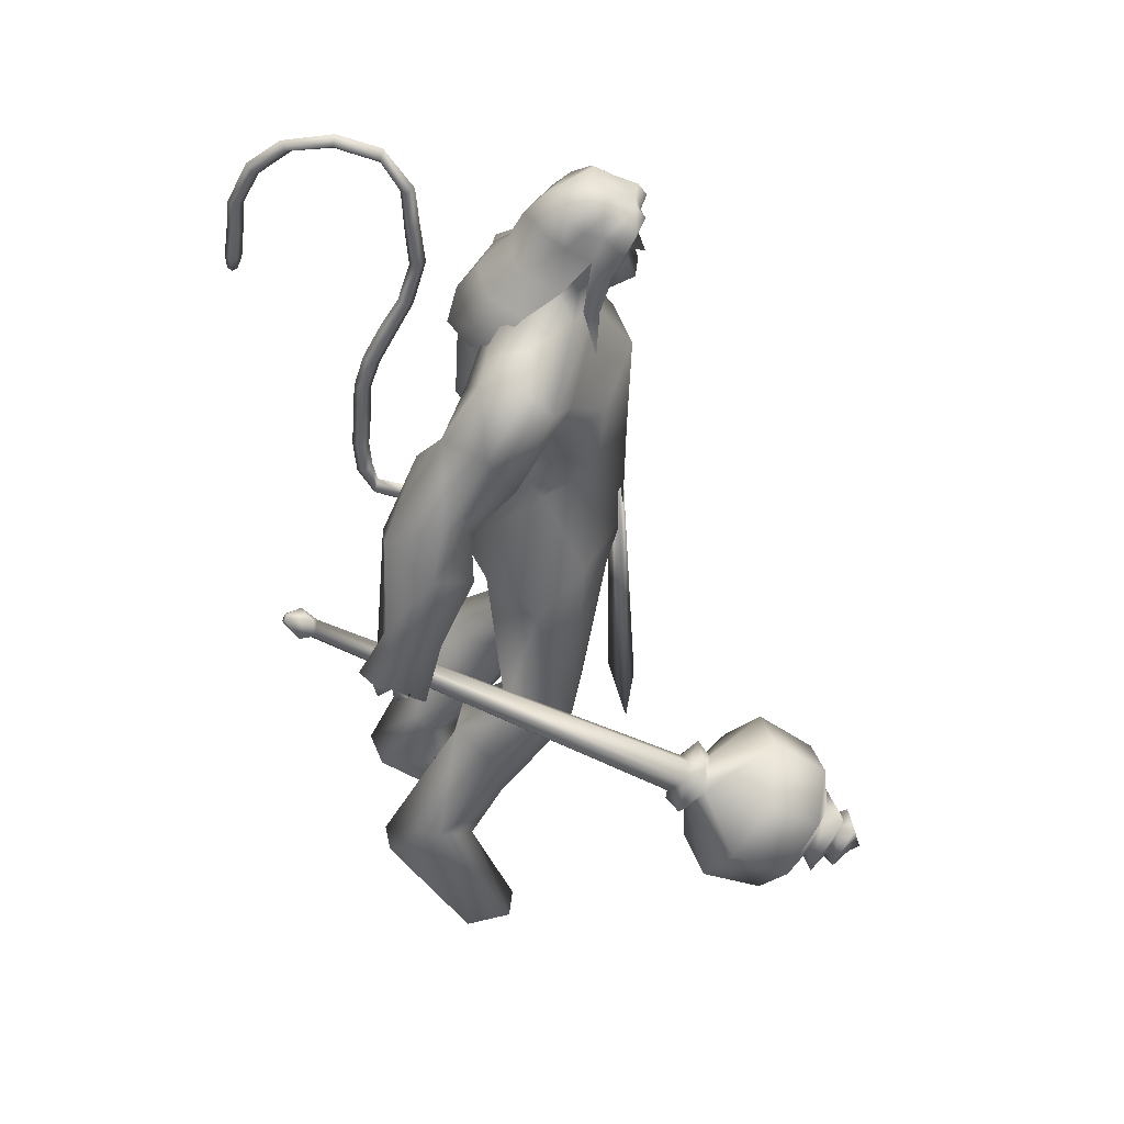
<metadata>
{"format":"obj","ext":"obj","renderer":"f3d","projection":"perspective","resolution":1024,"background":"white","views":[{"elev":42.3,"azim":0.4,"up":"+Z"}]}
</metadata>
<code>
o body_mesh15-geometry.001
v -0.6915 -0.1683 1.46
v -0.3859 -0.06248 1.823
v -0.638 -0.1389 1.406
v -0.5596 -0.1566 2.012
v -0.584 -0.348 2.025
v -0.368 -0.1656 2.129
v -0.3853 -0.3319 2.154
v -0.2335 -0.4069 2.132
v -0.4281 -0.4452 1.918
v -0.9201 -0.2202 1.268
v -0.3731 -0.1978 1.685
v -0.2556 -0.1204 2.033
v -0.0785 -0.1799 2.166
v -0.1901 -0.04389 2.168
v -0.4488 -0.2706 2.783
v -0.4009 -0.07957 2.611
v -0.5351 -0.1841 2.899
v -0.4864 0.01732 2.857
v -0.4101 0.0134 3.167
v -0.5084 0.2228 2.896
v -0.3102 0.2175 3.302
v -0.1914 0.3063 3.219
v -0.3338 -0.204 3.287
v -0.2246 -0.3 3.221
v -0.2534 -0.4156 2.699
v -0.1247 -0.3402 2.065
v -0.4075 -0.3435 1.649
v -0.6762 -0.3217 1.333
v -0.5434 -0.2693 1.296
v -0.8961 -0.319 1.239
v -0.5609 -0.5101 0.9704
v -0.5175 -0.1979 0.9241
v -0.4226 -0.3335 0.835
v -0.3762 -0.2569 0.8828
v -0.3863 -0.3968 0.8966
v -0.5967 -0.1854 1.157
v -0.06824 -0.2902 2.844
v 0.01728 -0.1549 2.772
v -0.1553 -0.001721 2.61
v -0.02131 -0.009407 2.676
v 0.07774 -0.01401 2.877
v -0.02416 -0.2039 3.293
v 0.08666 -0.01413 3.33
v -0.1271 -0.3116 3.408
v -0.4167 0.01369 3.468
v -0.09165 0.3052 3.409
v -0.1339 0.4057 3.6
v -0.4677 0.3465 3.736
v -0.3666 0.3156 3.517
v -0.4837 0.4236 3.6
v -0.4142 0.4948 3.855
v -0.4904 0.5334 3.589
v -0.2322 0.5407 3.899
v -0.2329 0.3532 3.942
v -0.3936 0.3448 3.882
v -0.2143 0.1038 4.116
v -0.267 0.00537 4.124
v -0.4183 0.01377 3.827
v -0.5024 -0.311 3.744
v -0.1832 -0.4058 3.598
v -0.000463 -0.3273 3.658
v -0.002496 0.1879 3.293
v -0.04027 0.2777 2.804
v 0.0259 0.1304 2.755
v -0.3508 0.008568 2.671
v -0.4078 0.09779 2.623
v -0.4205 0.2958 2.792
v 0.03617 0.3067 3.663
v 0.1001 -0.01494 3.728
v -0.1199 -0.4108 3.742
v -0.02761 -0.007685 3.881
v -0.1841 -0.541 3.797
v -0.112 -0.1494 3.921
v -0.265 -0.3446 3.94
v -0.2252 -0.09856 4.115
v -0.4235 -0.3179 3.886
v -0.09351 -0.1204 4.085
v -0.01419 -0.008448 4.003
v -0.08096 0.1116 4.084
v 0.01273 0.1065 4.052
v -0.1051 0.1325 4.26
v -0.05871 0.137 4.246
v -0.2632 0.05246 4.282
v -0.09639 0.1423 3.921
v -0.07492 0.4026 3.75
v -0.2024 0.4148 3.454
v -0.195 0.5343 3.442
v -0.4779 0.4161 3.271
v -0.3252 0.4746 3.24
v -0.4534 0.4089 3.079
v -0.5706 0.4678 3.435
v -0.5916 0.5292 3.073
v -0.5888 0.6546 3.125
v -0.3768 0.7512 3.13
v -0.4141 0.6765 3.323
v -0.3301 0.6172 3.61
v -0.1341 0.5408 3.813
v -0.3074 0.6031 3.267
v -0.244 0.5055 3.102
v -0.2231 0.6403 3.118
v -0.3483 0.5077 2.808
v -0.3677 0.6164 2.602
v -0.4 0.6772 2.763
v -0.2152 0.556 2.768
v -0.3976 0.6797 2.521
v -0.3446 0.7403 2.55
v -0.2738 0.754 2.577
v -0.1862 0.7002 2.722
v -0.3366 0.46 2.673
v -0.2503 0.504 2.511
v -0.2548 0.5902 2.64
v -0.1277 0.5615 2.445
v -0.1947 0.7415 2.564
v -0.2528 0.5649 2.388
v -0.2781 0.6658 2.433
v -0.1143 0.6777 2.51
v -0.2092 0.6628 2.441
v -0.1804 0.5437 2.382
v -0.3431 0.5861 2.433
v -0.2292 -0.09338 4.278
v 0.001663 -0.1227 4.046
v 0.06475 -0.007908 3.997
v 0.1153 0.04292 4.065
v 0.1023 -0.07235 4.065
v 0.06216 -0.1218 4.219
v -0.1184 -0.1427 4.222
v 0.07087 -0.0442 4.161
v 0.09623 0.04113 4.126
v 0.07484 0.09565 4.22
v 0.06923 0.0937 4.325
v 0.1056 -0.01401 4.33
v 0.05781 -0.118 4.326
v 0.1091 -0.01646 4.222
v 0.1373 -0.01654 4.139
v -0.1117 -0.1377 4.26
v -0.4349 -0.2869 3.54
v -0.306 -0.4025 3.447
v -0.4446 -0.4645 3.873
v -0.5825 -0.4679 3.64
v -0.6793 -0.4179 3.519
v -0.6239 -0.3707 3.337
v -0.3218 -0.5221 3.433
v -0.5798 -0.6377 3.371
v -0.4841 -0.575 3.286
v -0.6209 -0.7124 3.165
v -0.8004 -0.5934 3.25
v -0.8146 -0.4665 3.203
v -0.6749 -0.363 3.142
v -0.4197 -0.5922 3.631
v -0.2694 -0.5313 3.892
v -0.4949 -0.445 3.263
v -0.487 -0.4825 3.076
v -0.4768 -0.6189 3.085
v -0.8121 -0.633 2.847
v -0.7062 -0.4652 2.842
v -0.5934 -0.5436 2.751
v -0.6053 -0.6489 2.787
v -0.7934 -0.7216 2.627
v -0.8674 -0.7043 2.636
v -0.9243 -0.6406 2.634
v -0.8565 -0.5776 2.687
v -0.7645 -0.575 2.666
v -0.6869 -0.5658 2.65
v -0.6721 -0.6879 2.526
v -0.7319 -0.7172 2.58
v -0.8608 -0.6355 2.499
v -0.8547 -0.5371 2.443
v -0.6606 -0.4975 2.511
v -0.7223 -0.5415 2.428
v -0.793 -0.521 2.402
v -0.7968 -0.6371 2.473
v -0.913 -0.5517 2.527
v -0.4493 0.1695 2.142
v -0.4439 0.3368 2.165
v -0.2241 0.4223 2.65
v -0.1875 0.312 2.057
v -0.1493 0.1514 2.155
v -0.2738 0.02792 2.172
v -0.347 0.109 2.041
v -0.6473 0.1769 2.034
v -0.4946 0.06045 1.841
v -0.798 0.1913 1.539
v -0.7477 0.1548 1.476
v -0.957 0.1333 1.296
v -1.012 0.2519 1.34
v -0.9779 0.3445 1.309
v -0.6189 0.17 1.011
v -0.6358 0.4872 1.035
v -0.5133 0.2904 0.9132
v -0.4716 0.3547 0.9702
v -0.7662 0.3353 1.405
v -0.6497 0.3699 2.043
v -0.4909 0.4475 1.925
v -0.2904 0.3944 2.124
v -0.4731 0.1908 1.718
v -0.4968 0.3396 1.676
v -0.6417 0.2689 1.364
v -0.6978 0.1808 1.244
v -0.4734 0.2138 0.9664
v -0.8586 -0.1116 1.21
v 0.0797 0.009493 3.054
v 0.06256 -0.06351 3.043
v 0.1455 0.08682 1.916
v 0.1097 -0.1173 1.866
v 0.02412 0.03276 3.054
v 0.03687 0.1425 1.916
f 1 2 3
f 4 2 1
f 4 5 6
f 6 5 7
f 5 8 7
f 5 9 8
f 4 1 5
f 5 1 10
f 2 11 3
f 12 11 2
f 12 13 11
f 12 14 13
f 6 14 12
f 15 6 7
f 15 16 6
f 16 15 17
f 17 15 25
f 15 7 25
f 7 8 25
f 9 26 8
f 9 27 26
f 28 27 9
f 28 29 27
f 30 31 28
f 32 31 30
f 32 33 31
f 32 34 33
f 34 29 35
f 36 29 34
f 28 35 29
f 35 28 31
f 31 33 35
f 34 35 33
f 3 29 36
f 11 29 3
f 27 29 11
f 26 27 11
f 26 11 13
f 25 8 26
f 25 26 37
f 38 37 26
f 40 38 39
f 41 38 40
f 37 38 41
f 24 42 44
f 23 24 44
f 45 19 23
f 45 21 19
f 21 47 46
f 48 47 21
f 48 49 47
f 48 50 49
f 51 50 48
f 51 52 50
f 53 51 54
f 51 55 54
f 55 51 48
f 55 57 56
f 57 55 58
f 55 48 58
f 58 48 45
f 48 21 45
f 59 45 23
f 23 44 60
f 60 44 61
f 61 44 42
f 61 42 43
f 43 41 62
f 43 42 41
f 63 41 64
f 41 40 64
f 64 40 39
f 65 66 39
f 66 65 18
f 18 65 16
f 65 39 16
f 39 38 13
f 38 26 13
f 39 13 14
f 6 39 14
f 16 39 6
f 18 16 17
f 20 175 67
f 21 46 22
f 22 46 62
f 68 62 46
f 68 43 62
f 69 43 68
f 69 61 43
f 60 61 70
f 69 70 61
f 71 70 69
f 71 72 70
f 73 72 71
f 73 74 72
f 75 74 73
f 75 76 74
f 76 58 59
f 57 58 76
f 57 76 75
f 75 73 77
f 77 73 71
f 77 71 78
f 79 78 71
f 79 80 78
f 81 82 79
f 56 81 79
f 83 81 56
f 83 56 57
f 56 79 84
f 79 71 84
f 84 71 97
f 71 85 97
f 71 69 85
f 85 69 68
f 47 85 68
f 86 85 47
f 85 86 87
f 88 89 86
f 88 90 89
f 91 90 88
f 92 90 91
f 91 93 92
f 93 52 95
f 52 93 91
f 91 88 49
f 88 86 49
f 49 86 47
f 91 49 50
f 50 52 91
f 52 96 95
f 52 51 96
f 51 53 96
f 96 53 97
f 97 53 54
f 97 54 84
f 56 84 54
f 54 55 56
f 85 87 97
f 96 97 87
f 95 96 87
f 87 86 89
f 87 89 98
f 98 89 99
f 90 99 89
f 94 98 100
f 95 98 94
f 95 87 98
f 93 95 94
f 98 99 100
f 90 101 99
f 92 101 90
f 92 102 101
f 92 103 102
f 93 103 92
f 93 94 103
f 100 99 104
f 101 104 99
f 102 103 105
f 103 106 105
f 103 107 106
f 103 94 107
f 94 108 107
f 94 100 108
f 100 104 108
f 109 110 104
f 111 110 109
f 104 110 111
f 108 104 111
f 108 111 112
f 111 113 112
f 102 111 101
f 106 111 102
f 111 106 114
f 106 115 114
f 106 107 115
f 107 108 113
f 113 108 116
f 108 112 116
f 113 116 112
f 107 113 117
f 113 118 117
f 111 118 113
f 111 107 118
f 111 114 107
f 107 114 115
f 107 117 118
f 102 119 106
f 102 105 119
f 106 119 105
f 101 111 109
f 101 109 104
f 47 68 46
f 83 57 75
f 83 75 120
f 120 75 126
f 75 77 126
f 78 121 77
f 78 122 121
f 123 122 80
f 123 124 122
f 121 124 125
f 124 121 122
f 77 121 125
f 77 125 126
f 125 124 127
f 127 124 128
f 128 124 123
f 128 123 80
f 80 122 78
f 80 129 128
f 79 129 80
f 79 82 129
f 82 130 129
f 130 131 129
f 132 125 131
f 126 125 132
f 133 125 127
f 131 125 133
f 131 133 129
f 127 134 133
f 128 134 127
f 128 133 134
f 129 133 128
f 120 126 135
f 58 45 59
f 59 23 60
f 59 60 136
f 136 60 137
f 137 60 70
f 74 150 72
f 74 138 150
f 76 138 74
f 76 59 138
f 138 59 139
f 59 136 139
f 140 139 136
f 203 206 201
f 140 136 141
f 141 136 137
f 143 144 142
f 143 145 144
f 146 145 143
f 140 147 146
f 147 140 148
f 140 141 148
f 139 140 146
f 146 143 139
f 139 143 149
f 143 142 149
f 149 142 72
f 70 72 142
f 149 72 150
f 139 149 138
f 138 149 150
f 70 142 137
f 141 137 151
f 142 151 137
f 142 144 151
f 144 152 151
f 144 153 152
f 145 153 144
f 148 151 152
f 141 151 148
f 146 154 145
f 146 147 154
f 147 148 155
f 148 152 155
f 155 152 156
f 153 156 152
f 153 157 156
f 145 157 153
f 145 158 157
f 154 158 145
f 154 159 158
f 160 159 154
f 161 162 159
f 161 155 162
f 147 155 161
f 147 161 154
f 161 160 154
f 157 163 156
f 157 164 163
f 158 164 157
f 158 165 164
f 159 166 158
f 159 167 166
f 162 167 159
f 162 158 167
f 155 163 162
f 163 168 156
f 155 168 163
f 155 156 168
f 163 165 162
f 163 169 165
f 164 169 163
f 169 164 165
f 162 165 170
f 165 171 170
f 158 171 165
f 158 170 171
f 162 170 158
f 158 166 167
f 172 159 160
f 161 159 172
f 161 172 160
f 66 173 39
f 67 173 66
f 67 174 173
f 67 175 174
f 64 176 63
f 64 177 176
f 39 177 64
f 39 178 177
f 173 178 39
f 173 179 178
f 180 179 173
f 180 181 179
f 182 181 180
f 182 183 181
f 182 184 183
f 185 184 182
f 186 184 185
f 186 187 184
f 188 187 186
f 188 189 187
f 188 191 190
f 186 191 188
f 186 185 191
f 192 185 182
f 185 192 191
f 192 193 191
f 180 192 182
f 192 194 193
f 192 174 194
f 192 173 174
f 192 180 173
f 174 175 194
f 175 176 194
f 175 63 176
f 179 177 178
f 195 177 179
f 176 177 195
f 193 194 176
f 193 176 196
f 176 195 196
f 195 183 197
f 183 198 197
f 183 184 198
f 184 187 198
f 198 187 199
f 187 189 199
f 190 197 199
f 191 197 190
f 191 196 197
f 191 193 196
f 196 195 197
f 197 198 199
f 188 190 189
f 199 189 190
f 181 183 195
f 179 181 195
f 67 66 20
f 18 20 66
f 36 34 32
f 200 36 32
f 3 36 200
f 1 3 200
f 10 1 200
f 200 30 10
f 200 32 30
f 30 28 10
f 10 28 5
f 5 28 9
f 4 6 12
f 4 12 2
f 202 203 201
f 202 204 203
f 202 205 206
f 202 206 204
f 204 206 203
f 201 205 202
f 206 205 201
f 19 18 17
f 19 20 18
f 21 20 19
f 20 21 22
f 23 19 17
f 17 24 23
f 17 25 24
f 42 37 41
f 24 37 42
f 24 25 37
f 62 41 63
f 20 22 175
f 22 63 175
f 22 62 63
o Cylinder_Cylinder.001
v 0.3262 -0.4507 1.98
v -1.152 -0.5187 2.729
v 0.286 -0.4732 1.909
v -1.091 -0.5654 2.751
v 0.2765 -0.5676 1.894
v 0.3316 -0.6031 1.991
v -1.082 -0.5057 2.781
v 0.3531 -0.5295 2.027
v -1.149 -0.4691 2.762
v -1.147 -0.5913 2.763
v -1.106 -0.5512 2.832
v -1.202 -0.5101 2.817
v -1.209 -0.5158 2.805
v -1.211 -0.5295 2.8
v -1.209 -0.5433 2.805
v -1.202 -0.5489 2.817
v -1.195 -0.5433 2.829
v -1.192 -0.5295 2.834
v -1.142 -0.4852 2.825
v 0.312 -0.3839 1.894
v 0.2662 -0.5295 1.81
v 0.312 -0.6751 1.894
v 0.4181 -0.5913 2.07
v 0.3943 -0.4219 2.036
v 0.3921 -0.4182 1.913
v 0.3399 -0.4752 1.824
v 0.3521 -0.6088 1.845
v 0.4176 -0.6326 1.961
v 0.4405 -0.48 2.004
v 0.3493 -0.5295 1.588
v 0.5224 -0.8618 1.839
v 0.6933 -0.5235 2.131
v 0.4204 -0.287 1.618
v 0.4198 -0.7736 1.627
v 0.6596 -0.7721 2.04
v 0.6521 -0.2855 2.036
v 0.5224 -0.1973 1.839
v 0.4345 -0.5295 1.488
v 0.6567 -0.3162 1.518
v 0.5977 -0.5267 1.44
v 0.651 -0.7434 1.515
v 0.7488 -0.8424 1.711
v 0.8671 -0.7428 1.889
v 0.9038 -0.5323 1.98
v 0.8668 -0.3156 1.896
v 0.7488 -0.2166 1.711
v 0.852 -0.4226 1.613
v 0.8159 -0.5295 1.55
v 0.852 -0.6364 1.613
v 0.9258 -0.5295 1.743
v 0.9394 -0.3657 1.692
v 0.8204 -0.452 1.476
v 0.8629 -0.6933 1.557
v 0.9875 -0.607 1.77
v 0.9627 -0.446 1.624
v 0.9083 -0.4968 1.53
v 0.9302 -0.6129 1.568
v 0.987 -0.5576 1.671
v 0.956 -0.4175 1.527
v 0.9251 -0.5295 1.472
v 0.9604 -0.6424 1.531
v 1.043 -0.5837 1.677
v 1.027 -0.4442 1.651
v 1.081 -0.5318 1.522
v 1.034 -0.5548 1.52
v 1.063 -0.5295 1.577
f 210 212 213
f 209 211 208
f 211 212 210
f 222 216 217
f 207 230 226
f 214 207 213
f 213 215 225
f 215 218 225
f 213 225 217
f 210 213 217
f 210 217 216
f 210 216 208
f 225 218 224
f 220 208 221
f 215 208 220
f 226 230 235
f 215 219 218
f 207 214 230
f 211 209 227
f 228 227 232
f 209 207 226
f 229 228 234
f 243 242 251
f 227 226 232
f 226 231 232
f 243 235 242
f 232 236 233
f 231 243 232
f 238 234 241
f 237 233 240
f 236 232 239
f 242 238 251
f 213 207 208
f 236 244 240
f 238 241 249
f 249 241 237
f 237 240 247
f 240 244 246
f 244 239 246
f 245 239 243
f 252 251 256
f 256 249 248
f 253 256 257
f 251 250 256
f 255 247 246
f 246 245 253
f 256 255 259
f 245 252 253
f 256 260 257
f 255 254 259
f 257 260 261
f 254 253 258
f 253 257 258
f 264 260 259
f 259 258 263
f 262 258 257
f 265 269 270
f 261 264 268
f 264 263 267
f 267 263 262
f 272 268 271
f 266 265 270
f 267 266 271
f 272 271 270
f 208 211 210
f 213 208 215
f 217 225 224
f 223 217 224
f 221 216 222
f 214 212 229
f 229 212 228
f 212 211 228
f 228 211 227
f 243 231 235
f 230 229 235
f 235 229 234
f 234 228 233
f 238 235 234
f 237 234 233
f 235 238 242
f 234 237 241
f 233 236 240
f 232 243 239
f 244 236 239
f 250 249 256
f 248 247 255
f 265 261 269
f 266 262 265
f 262 261 265
f 269 268 272
f 212 214 213
f 223 222 217
f 219 220 221
f 224 218 223
f 223 218 222
f 218 219 222
f 219 221 222
f 208 216 221
f 219 215 220
f 231 226 235
f 214 229 230
f 209 226 227
f 233 228 232
f 252 243 251
f 238 250 251
f 207 209 208
f 250 238 249
f 248 249 237
f 248 237 247
f 247 240 246
f 239 245 246
f 252 245 243
f 253 252 256
f 255 256 248
f 254 255 246
f 254 246 253
f 260 256 259
f 254 258 259
f 260 264 261
f 263 264 259
f 258 262 263
f 261 262 257
f 269 272 270
f 269 261 268
f 268 264 267
f 266 267 262
f 268 267 271
f 271 266 270
o tail_mesh15-geometry
v -0.3838 0.01545 3.116
v -0.604 0.03029 2.974
v -0.3887 0.0714 3.15
v -0.6229 0.07592 3.009
v -0.4097 0.01604 3.199
v -0.6484 0.03077 3.043
v -0.3996 -0.03991 3.152
v -0.6283 -0.01485 3.007
v -0.7524 0.04033 2.905
v -0.745 0.0789 2.943
v -0.7416 0.04073 2.982
v -0.7491 0.002165 2.944
v -0.9561 0.05714 3.052
v -0.9231 0.08878 3.067
v -0.8946 0.05747 3.082
v -0.9246 0.02584 3.07
v -0.9578 0.07145 3.305
v -0.9233 0.1031 3.303
v -0.8906 0.07178 3.305
v -0.9231 0.04014 3.307
v -0.905 0.08768 3.581
v -0.8738 0.1193 3.568
v -0.8427 0.08801 3.559
v -0.8724 0.05637 3.571
v -0.7627 0.1035 3.835
v -0.7369 0.1352 3.824
v -0.7069 0.1039 3.816
v -0.7354 0.07222 3.827
v -0.7269 0.1202 4.136
v -0.7003 0.1519 4.142
v -0.6696 0.1206 4.15
v -0.7006 0.08893 4.146
v -0.7996 0.1349 4.402
v -0.7933 0.1666 4.429
v -0.7881 0.1353 4.458
v -0.7961 0.1036 4.43
v -1.11 0.1514 4.437
v -1.128 0.1831 4.457
v -1.149 0.1518 4.479
v -1.131 0.1201 4.456
v -1.304 0.1671 4.212
v -1.33 0.1987 4.215
v -1.36 0.1674 4.216
v -1.331 0.1358 4.212
v -1.333 0.1802 3.968
v -1.365 0.2118 3.972
v -1.397 0.1805 3.972
v -1.365 0.1489 3.969
v -1.356 0.1834 3.914
v -1.374 0.2021 3.916
v -1.393 0.1835 3.916
v -1.374 0.1648 3.914
v -0.715 0.1119 3.985
v -0.6848 0.08057 3.992
v -0.654 0.1122 3.995
v -0.6846 0.1435 3.988
v -0.9615 0.1432 4.455
v -0.9584 0.1119 4.481
v -0.9532 0.1435 4.511
v -0.9549 0.1748 4.481
v -0.7336 0.1276 4.288
v -0.7096 0.09628 4.293
v -0.6816 0.1279 4.3
v -0.7089 0.1592 4.29
v -0.9456 0.07956 3.45
v -0.9125 0.04826 3.45
v -0.8811 0.07989 3.448
v -0.9129 0.1112 3.447
v -0.9669 0.0643 3.178
v -0.9349 0.03299 3.181
v -0.9034 0.06463 3.18
v -0.935 0.09593 3.177
v -0.8395 0.0956 3.707
v -0.8062 0.0643 3.696
v -0.7774 0.09593 3.683
v -0.8078 0.1272 3.693
v -1.236 0.1593 4.34
v -1.257 0.128 4.359
v -1.277 0.1596 4.381
v -1.254 0.1909 4.361
v -1.317 0.1736 4.087
v -1.346 0.1423 4.085
v -1.377 0.174 4.089
v -1.345 0.2053 4.089
v -0.8937 0.04874 2.947
v -0.8868 0.014 2.982
v -0.8767 0.0491 3.014
v -0.8833 0.08384 2.981
v -0.499 0.02287 3.057
v -0.5306 0.07366 3.098
v -0.5653 0.0234 3.135
v -0.5354 -0.02738 3.095
f 361 274 362
f 362 276 363
f 274 280 281
f 364 280 274
f 363 278 280
f 273 275 279
f 357 358 288
f 280 278 284
f 278 276 282
f 276 274 281
f 341 342 292
f 358 359 287
f 359 360 287
f 360 357 286
f 337 338 296
f 342 343 291
f 343 344 291
f 344 341 290
f 345 346 300
f 338 339 295
f 339 340 295
f 340 337 294
f 325 326 304
f 346 347 299
f 347 348 299
f 348 345 298
f 333 334 308
f 326 327 303
f 327 328 303
f 328 325 302
f 329 330 312
f 334 335 307
f 335 336 307
f 336 333 306
f 349 350 316
f 330 331 311
f 331 332 311
f 332 329 310
f 353 354 320
f 350 351 315
f 351 352 315
f 352 349 314
f 317 320 324
f 354 355 319
f 355 356 319
f 356 353 318
f 322 321 323
f 320 319 323
f 319 318 323
f 318 317 322
f 297 300 326
f 300 299 327
f 299 298 327
f 298 297 328
f 305 308 330
f 308 307 331
f 307 306 331
f 306 305 332
f 301 304 334
f 304 303 335
f 303 302 335
f 302 301 336
f 289 292 338
f 292 291 339
f 291 290 339
f 290 289 340
f 285 288 342
f 288 287 343
f 287 286 343
f 286 285 344
f 293 296 346
f 296 295 347
f 295 294 347
f 294 293 348
f 309 312 350
f 312 311 351
f 311 310 351
f 310 309 352
f 313 316 354
f 316 315 355
f 315 314 355
f 314 313 356
f 281 284 358
f 284 283 359
f 283 282 359
f 282 281 360
f 273 361 362
f 275 362 363
f 279 364 273
f 277 363 279
f 274 276 362
f 276 278 363
f 280 284 281
f 361 364 274
f 364 363 280
f 275 277 279
f 285 357 288
f 278 283 284
f 283 278 282
f 282 276 281
f 289 341 292
f 288 358 287
f 360 286 287
f 357 285 286
f 293 337 296
f 292 342 291
f 344 290 291
f 341 289 290
f 297 345 300
f 296 338 295
f 340 294 295
f 337 293 294
f 301 325 304
f 300 346 299
f 348 298 299
f 345 297 298
f 305 333 308
f 304 326 303
f 328 302 303
f 325 301 302
f 309 329 312
f 308 334 307
f 336 306 307
f 333 305 306
f 313 349 316
f 312 330 311
f 332 310 311
f 329 309 310
f 317 353 320
f 316 350 315
f 352 314 315
f 349 313 314
f 321 317 324
f 320 354 319
f 356 318 319
f 353 317 318
f 321 324 323
f 324 320 323
f 318 322 323
f 317 321 322
f 325 297 326
f 326 300 327
f 298 328 327
f 297 325 328
f 329 305 330
f 330 308 331
f 306 332 331
f 305 329 332
f 333 301 334
f 334 304 335
f 302 336 335
f 301 333 336
f 337 289 338
f 338 292 339
f 290 340 339
f 289 337 340
f 341 285 342
f 342 288 343
f 286 344 343
f 285 341 344
f 345 293 346
f 346 296 347
f 294 348 347
f 293 345 348
f 349 309 350
f 350 312 351
f 310 352 351
f 309 349 352
f 353 313 354
f 354 316 355
f 314 356 355
f 313 353 356
f 357 281 358
f 358 284 359
f 282 360 359
f 281 357 360
f 275 273 362
f 277 275 363
f 364 361 273
f 363 364 279
o hair_mesh18-geometry
v -0.2119 -0.1602 4.292
v -0.1467 -0.1849 4.255
v -0.1455 -0.1601 4.352
v -0.3028 -0.1472 4.128
v -0.1641 -0.2282 4.095
v -0.2927 -0.2566 4.008
v -0.4223 -0.1602 4.041
v -0.395 -0.2444 3.889
v -0.4762 -0.1704 3.911
v -0.4895 -0.1662 3.819
v -0.5793 0.02235 3.795
v -0.542 0.05464 3.925
v -0.4555 0.2025 3.911
v -0.4034 0.1856 4.04
v -0.3666 0.2671 3.889
v -0.264 0.2672 4.007
v -0.2862 0.1598 4.127
v -0.357 0.04321 4.144
v -0.4612 0.01536 4.051
v -0.292 -0.01411 4.297
v -0.1944 0.1644 4.291
v -0.209 -0.0234 4.384
v -0.1284 0.1576 4.351
v -0.06502 0.1224 4.397
v -0.04851 0.08263 4.423
v -0.03622 0.02306 4.413
v -0.05575 -0.0705 4.435
v -0.0789 -0.1346 4.398
v -0.08077 -0.1691 4.311
v -0.05312 -0.176 4.194
v -0.01316 -0.1644 4.288
v 0.05769 -0.193 4.228
v -0.01412 -0.2126 4.143
v -0.08165 -0.1693 3.98
v -0.03129 -0.1933 3.971
v -0.03406 -0.2225 3.825
v -0.02297 -0.1552 3.966
v 0.02025 -0.1298 4.095
v 0.07253 -0.127 4.196
v 0.1015 -0.1202 4.263
v 0.09995 -0.1661 4.296
v 0.05559 -0.1144 4.331
v -0.0113 -0.1434 4.365
v 0.02105 -0.06708 4.398
v 0.09996 0.02075 4.345
v 0.02965 0.07533 4.388
v -9.4e-05 0.1374 4.364
v -0.06303 0.1593 4.31
v 0.00367 0.1472 4.287
v 0.06666 0.09054 4.33
v 0.1086 0.06803 4.361
v 0.1168 -0.01527 4.309
v 0.101 -0.07318 4.362
v 0.1324 -0.08815 4.323
v 0.1402 0.05612 4.323
v 0.1128 0.09076 4.262
v 0.1165 0.1398 4.294
v 0.07716 0.1675 4.227
v 0.07991 0.1084 4.19
v 0.03308 0.1077 4.095
v 0.006182 0.1634 4.142
v -0.03485 0.1622 4.193
v -0.1269 0.1816 4.254
v -0.1397 0.2252 4.094
v -0.05756 0.1405 4.057
v -0.002326 0.178 4.044
v 0.000582 0.1159 4.039
v -0.00305 0.1492 3.921
v -0.4691 0.1998 3.819
f 365 366 367
f 368 366 365
f 368 369 366
f 368 370 369
f 371 370 368
f 371 372 370
f 373 372 371
f 374 372 373
f 373 375 374
f 376 375 373
f 376 377 375
f 378 377 376
f 377 378 379
f 378 380 379
f 378 381 380
f 378 382 381
f 382 378 383
f 383 378 376
f 383 376 371
f 371 376 373
f 382 383 371
f 382 371 368
f 384 382 368
f 384 381 382
f 384 385 381
f 386 385 384
f 385 386 387
f 387 386 388
f 388 386 389
f 389 386 390
f 390 386 391
f 386 392 391
f 386 367 392
f 386 365 367
f 386 384 365
f 384 368 365
f 367 393 392
f 367 366 393
f 366 394 393
f 369 394 366
f 393 394 395
f 394 396 395
f 394 397 396
f 398 397 394
f 398 399 397
f 398 400 399
f 399 400 401
f 402 399 401
f 397 399 402
f 396 397 402
f 396 402 403
f 404 396 403
f 405 396 404
f 395 396 405
f 406 395 405
f 395 406 407
f 408 407 406
f 408 391 407
f 390 391 408
f 409 390 408
f 410 390 409
f 389 390 410
f 411 389 410
f 411 388 389
f 388 411 412
f 412 411 413
f 411 414 413
f 411 410 414
f 410 415 414
f 410 409 415
f 415 409 416
f 417 416 409
f 417 418 416
f 417 405 418
f 417 406 405
f 408 406 417
f 409 408 417
f 418 405 404
f 418 404 416
f 415 416 419
f 419 416 420
f 419 420 421
f 421 420 422
f 420 423 422
f 422 423 424
f 425 422 424
f 426 422 425
f 426 413 422
f 412 413 426
f 427 412 426
f 387 412 427
f 387 388 412
f 385 387 427
f 381 385 427
f 381 427 428
f 428 427 426
f 381 428 380
f 413 421 422
f 413 414 421
f 414 415 421
f 415 419 421
f 429 426 425
f 429 425 430
f 425 424 430
f 424 431 430
f 430 431 432
f 429 430 432
f 391 392 407
f 392 393 407
f 393 395 407
f 433 377 379
f 377 433 375

</code>
